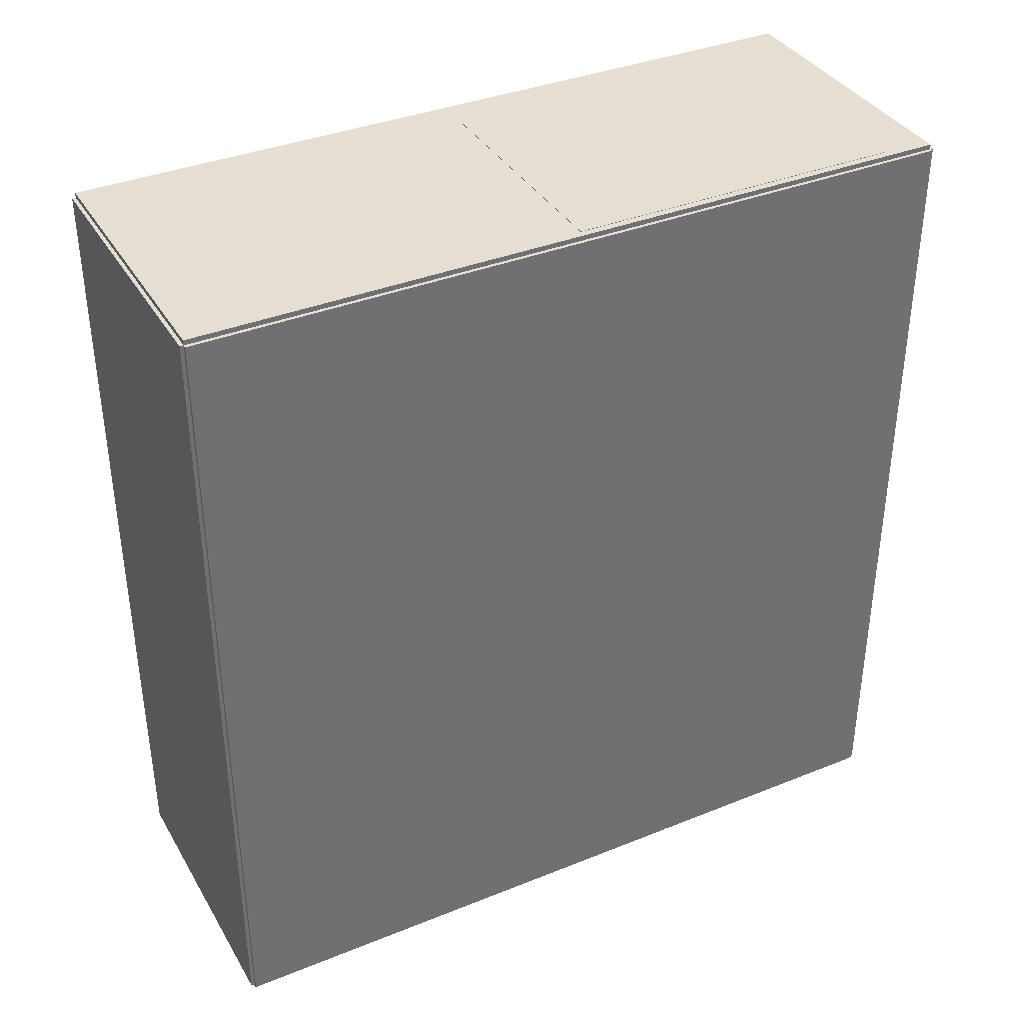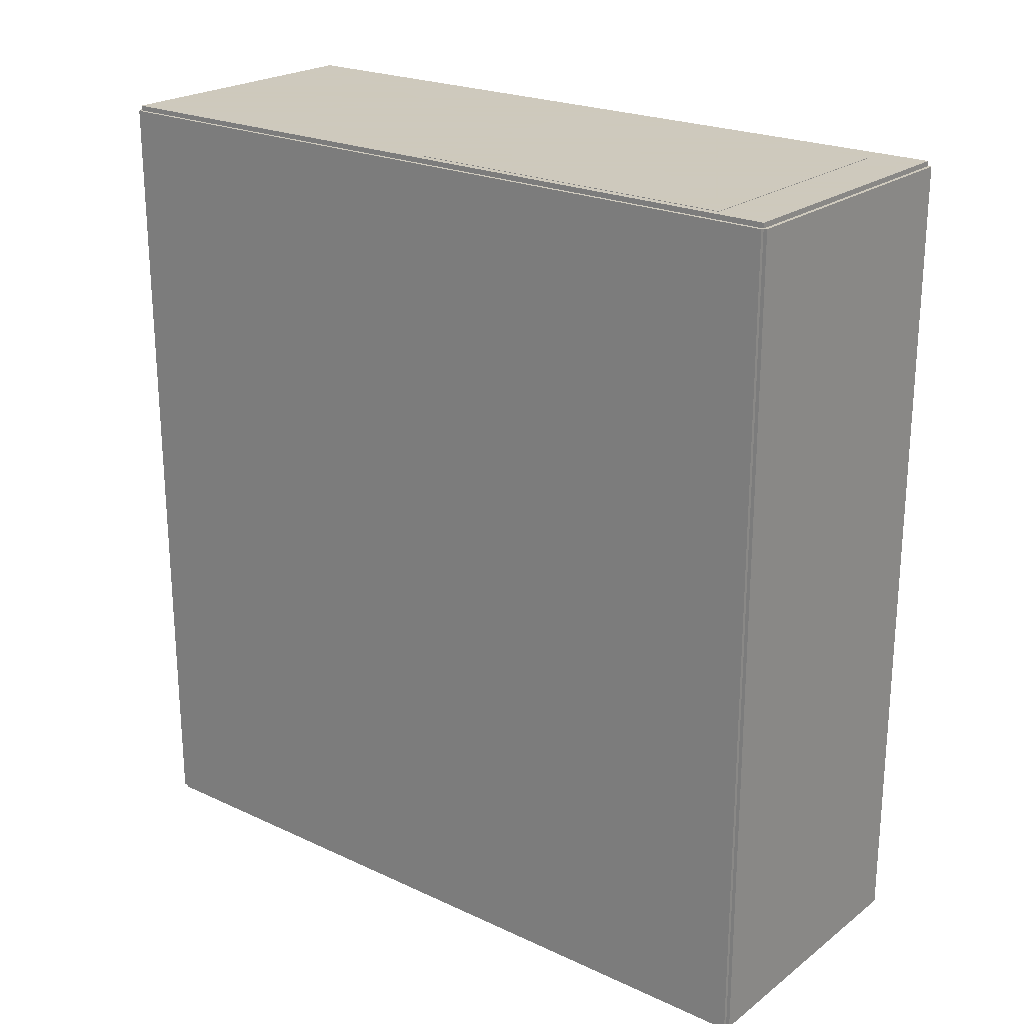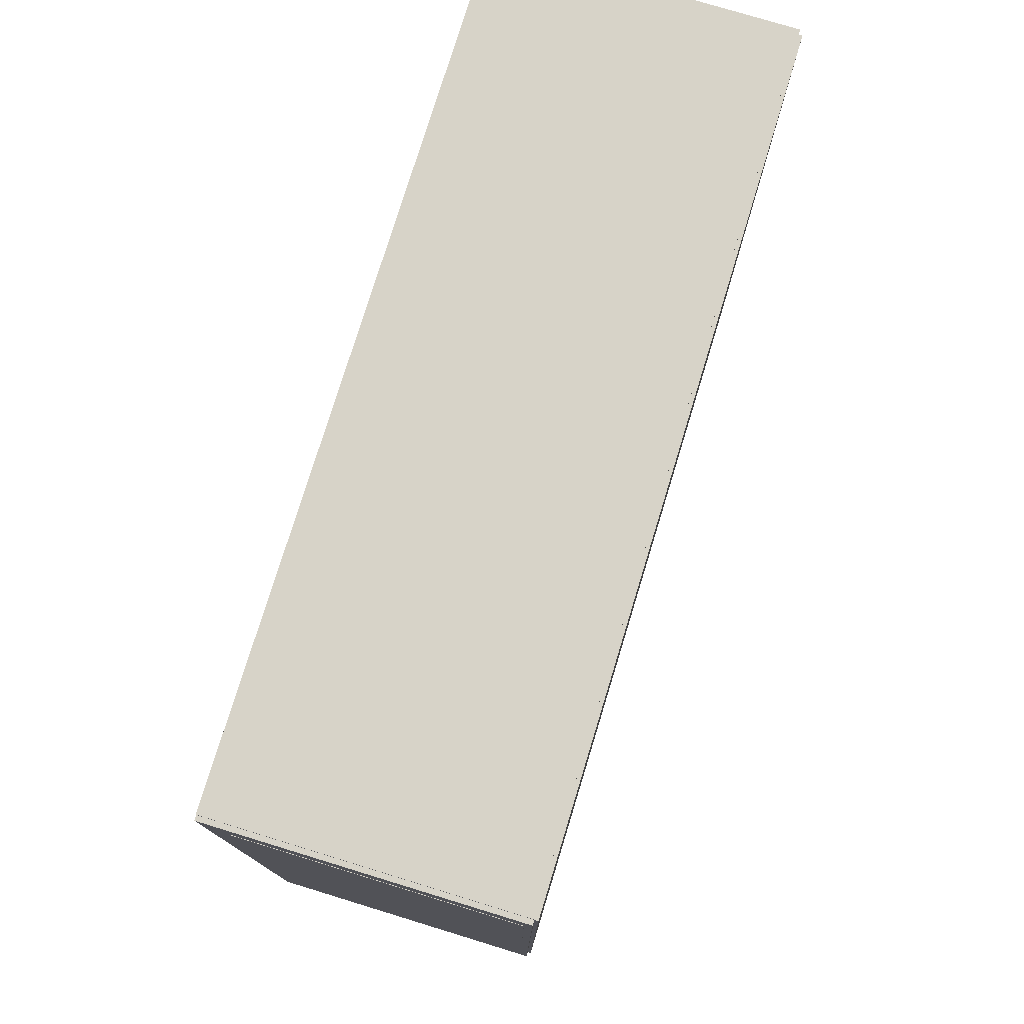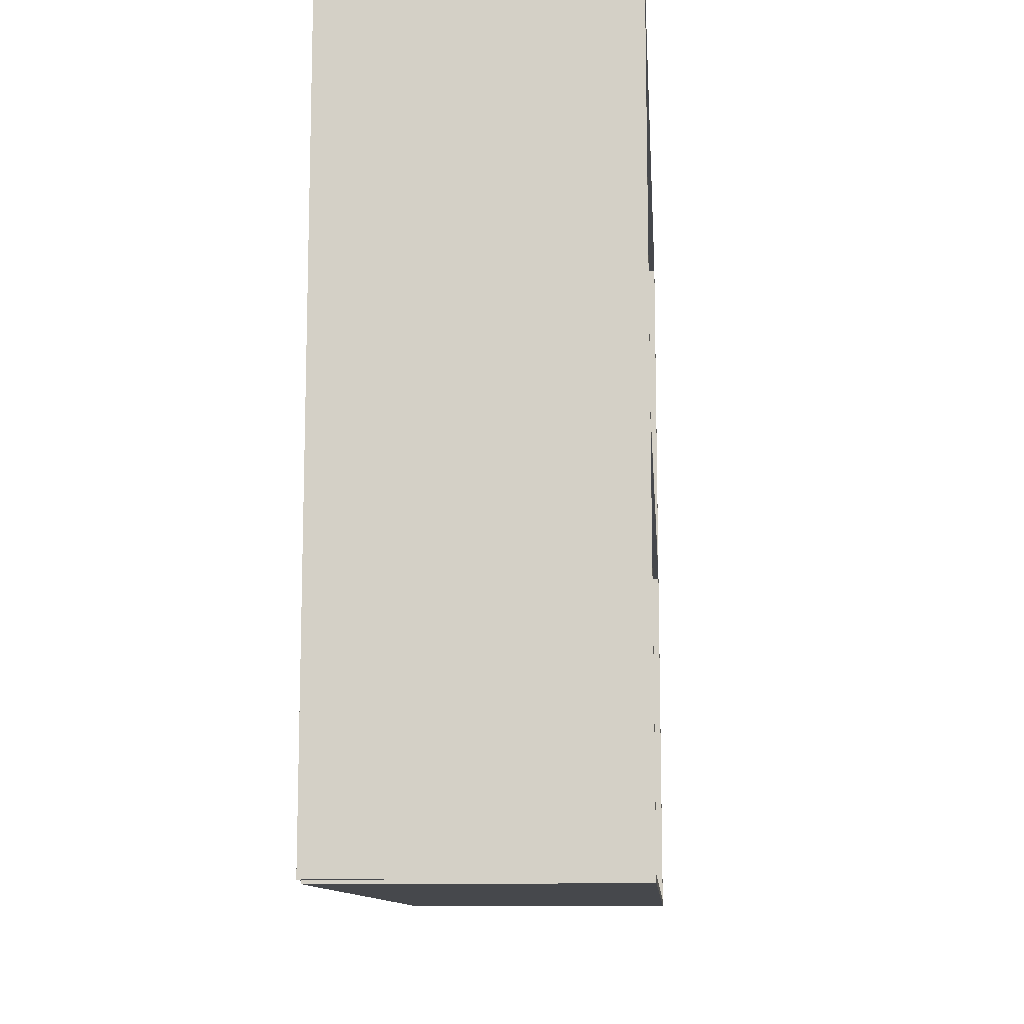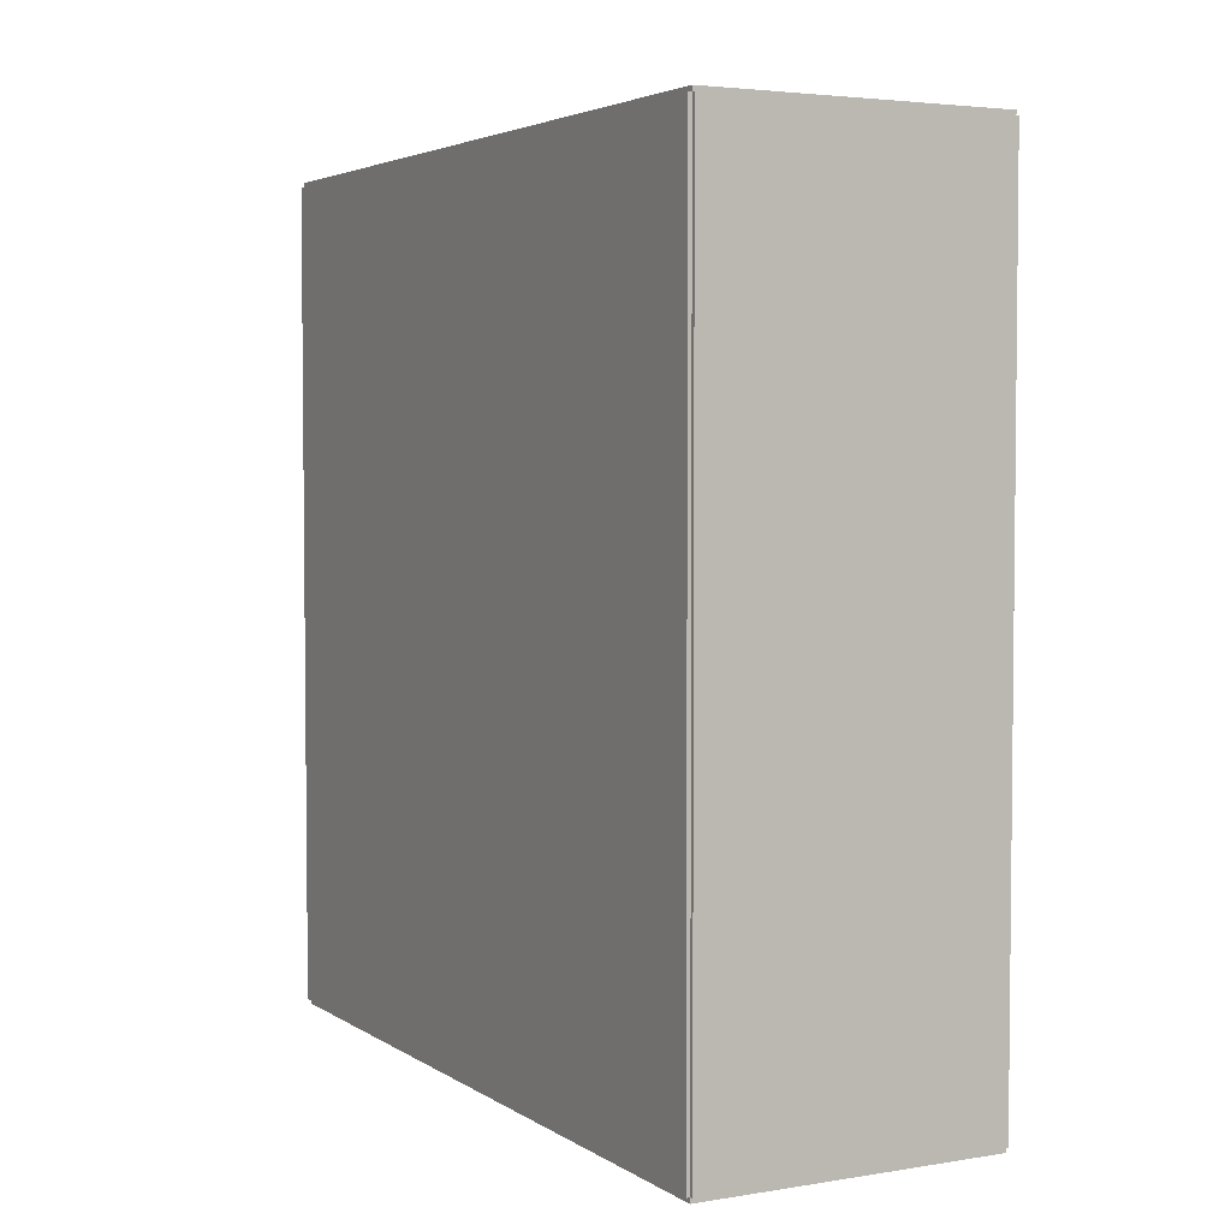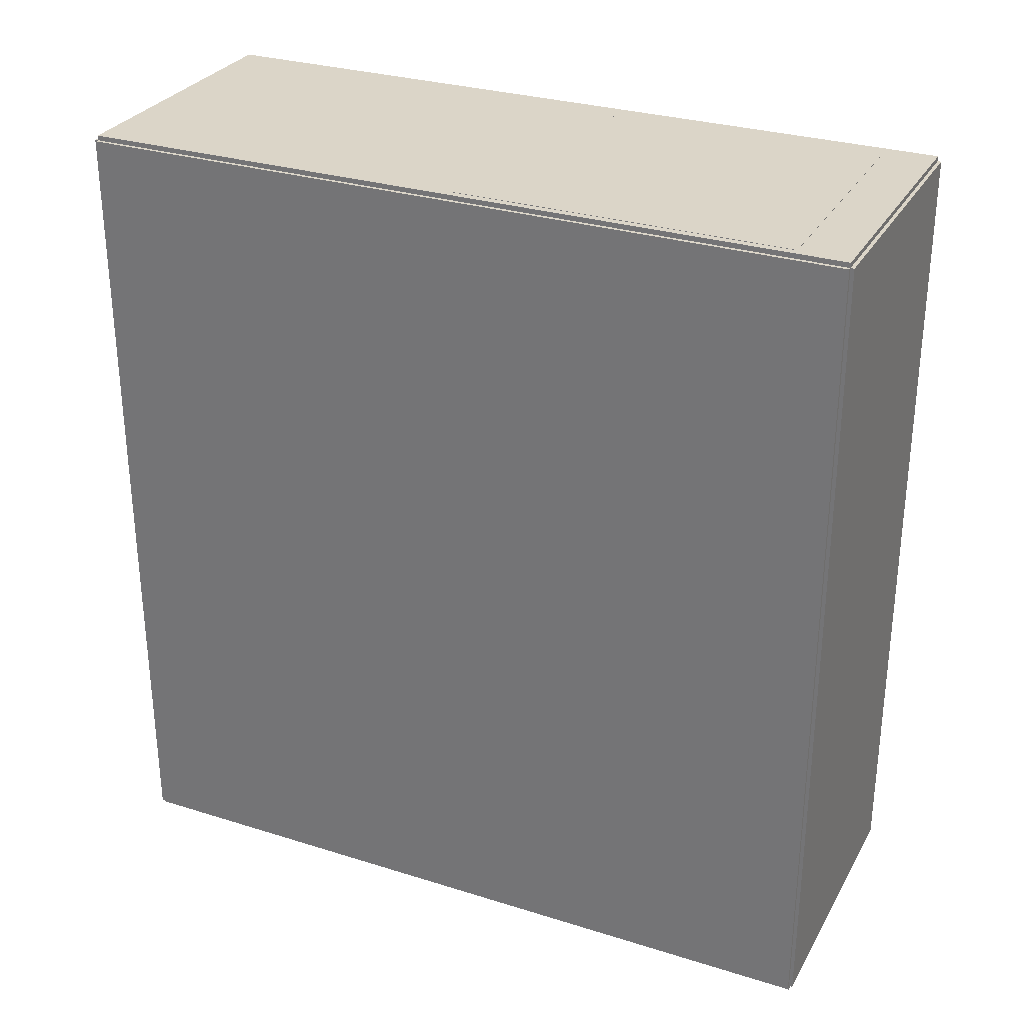
<metadata>
{"format":"obj","ext":"obj","renderer":"f3d","projection":"perspective","resolution":1024,"background":"white","views":[{"elev":37.1,"azim":-117.4,"up":"+Y"},{"elev":22.6,"azim":-51.5,"up":"+Y"},{"elev":76.8,"azim":-163.0,"up":"+Z"},{"elev":-11.4,"azim":4.2,"up":"+Z"},{"elev":3.8,"azim":-28.1,"up":"+Y"},{"elev":29.6,"azim":-65.3,"up":"+Y"}]}
</metadata>
<code>
v -0.0995 -0.2791 -0.002433
v -0.0995 -0.2791 0.002433
v -0.0995 0.2791 -0.002433
v -0.0995 0.2791 0.002433
v 0.0995 -0.2791 -0.002433
v 0.0995 -0.2791 0.002433
v 0.0995 0.2791 -0.002433
v 0.0995 0.2791 0.002433
v -0.09707 -0.2791 0
v -0.1019 -0.2791 0
v -0.09707 0.2791 0
v -0.1019 0.2791 0
v -0.09707 -0.2791 0.5298
v -0.1019 -0.2791 0.5298
v -0.09707 0.2791 0.5298
v -0.1019 0.2791 0.5298
v -0.0995 -0.2791 0.2625
v -0.0995 -0.2791 0.2673
v -0.0995 0.2791 0.2625
v -0.0995 0.2791 0.2673
v 0.0995 -0.2791 0.2625
v 0.0995 -0.2791 0.2673
v 0.0995 0.2791 0.2625
v 0.0995 0.2791 0.2673
v -0.0995 0.2758 0.5298
v -0.0995 0.2825 0.5298
v -0.0995 0.2758 0
v -0.0995 0.2825 0
v 0.0995 0.2758 0.5298
v 0.0995 0.2825 0.5298
v 0.0995 0.2758 0
v 0.0995 0.2825 0
v -0.0995 -0.2758 0
v -0.0995 -0.2825 0
v -0.0995 -0.2758 0.5298
v -0.0995 -0.2825 0.5298
v 0.0995 -0.2758 0
v 0.0995 -0.2825 0
v 0.0995 -0.2758 0.5298
v 0.0995 -0.2825 0.5298
v -0.0995 -0.2791 0.5274
v -0.0995 -0.2791 0.5323
v -0.0995 0.2791 0.5274
v -0.0995 0.2791 0.5323
v 0.0995 -0.2791 0.5274
v 0.0995 -0.2791 0.5323
v 0.0995 0.2791 0.5274
v 0.0995 0.2791 0.5323
v -0.09464 -0.2404 0
v -0.09464 -0.2742 0
v -0.09464 -0.2404 0.2304
v -0.09464 -0.2742 0.2304
v 0.08269 -0.2404 0
v 0.08269 -0.2742 0
v 0.08269 -0.2404 0.2304
v 0.08269 -0.2742 0.2304
v -0.09464 -0.1283 0
v -0.09464 -0.1622 0
v -0.09464 -0.1283 0.2304
v -0.09464 -0.1622 0.2304
v 0.08269 -0.1283 0
v 0.08269 -0.1622 0
v 0.08269 -0.1283 0.2304
v 0.08269 -0.1622 0.2304
v -0.09464 -0.05354 0
v -0.09464 -0.08742 0
v -0.09464 -0.05354 0.2304
v -0.09464 -0.08742 0.2304
v 0.08269 -0.05354 0
v 0.08269 -0.08742 0
v 0.08269 -0.05354 0.2304
v 0.08269 -0.08742 0.2304
v -0.09464 0.05855 0
v -0.09464 0.02467 0
v -0.09464 0.05855 0.2304
v -0.09464 0.02467 0.2304
v 0.08269 0.05855 0
v 0.08269 0.02467 0
v 0.08269 0.05855 0.2304
v 0.08269 0.02467 0.2304
v -0.09464 0.208 0
v -0.09464 0.1741 0
v -0.09464 0.208 0.2304
v -0.09464 0.1741 0.2304
v 0.08269 0.208 0
v 0.08269 0.1741 0
v 0.08269 0.208 0.2304
v 0.08269 0.1741 0.2304
v -0.09464 -0.2404 0.2649
v -0.09464 -0.2742 0.2649
v -0.09464 -0.2404 0.4953
v -0.09464 -0.2742 0.4953
v 0.08269 -0.2404 0.2649
v 0.08269 -0.2742 0.2649
v 0.08269 -0.2404 0.4953
v 0.08269 -0.2742 0.4953
v -0.09464 -0.203 0.2649
v -0.09464 -0.2369 0.2649
v -0.09464 -0.203 0.4953
v -0.09464 -0.2369 0.4953
v 0.08269 -0.203 0.2649
v 0.08269 -0.2369 0.2649
v 0.08269 -0.203 0.4953
v 0.08269 -0.2369 0.4953
v -0.09464 -0.1656 0.2649
v -0.09464 -0.1995 0.2649
v -0.09464 -0.1656 0.4953
v -0.09464 -0.1995 0.4953
v 0.08269 -0.1656 0.2649
v 0.08269 -0.1995 0.2649
v 0.08269 -0.1656 0.4953
v 0.08269 -0.1995 0.4953
v -0.09464 -0.09091 0.2649
v -0.09464 -0.1248 0.2649
v -0.09464 -0.09091 0.4953
v -0.09464 -0.1248 0.4953
v 0.08269 -0.09091 0.2649
v 0.08269 -0.1248 0.2649
v 0.08269 -0.09091 0.4953
v 0.08269 -0.1248 0.4953
v -0.09464 0.02119 0.2649
v -0.09464 -0.01269 0.2649
v -0.09464 0.02119 0.4953
v -0.09464 -0.01269 0.4953
v 0.08269 0.02119 0.2649
v 0.08269 -0.01269 0.2649
v 0.08269 0.02119 0.4953
v 0.08269 -0.01269 0.4953
v -0.09464 0.05855 0.2649
v -0.09464 0.02467 0.2649
v -0.09464 0.05855 0.4953
v -0.09464 0.02467 0.4953
v 0.08269 0.05855 0.2649
v 0.08269 0.02467 0.2649
v 0.08269 0.05855 0.4953
v 0.08269 0.02467 0.4953
v -0.09464 0.09592 0.2649
v -0.09464 0.06204 0.2649
v -0.09464 0.09592 0.4953
v -0.09464 0.06204 0.4953
v 0.08269 0.09592 0.2649
v 0.08269 0.06204 0.2649
v 0.08269 0.09592 0.4953
v 0.08269 0.06204 0.4953
v -0.09464 0.1333 0.2649
v -0.09464 0.0994 0.2649
v -0.09464 0.1333 0.4953
v -0.09464 0.0994 0.4953
v 0.08269 0.1333 0.2649
v 0.08269 0.0994 0.2649
v 0.08269 0.1333 0.4953
v 0.08269 0.0994 0.4953
v -0.09464 0.1706 0.2649
v -0.09464 0.1368 0.2649
v -0.09464 0.1706 0.4953
v -0.09464 0.1368 0.4953
v 0.08269 0.1706 0.2649
v 0.08269 0.1368 0.2649
v 0.08269 0.1706 0.4953
v 0.08269 0.1368 0.4953
v -0.09464 0.2827 0.2649
v -0.09464 0.2489 0.2649
v -0.09464 0.2827 0.4953
v -0.09464 0.2489 0.4953
v 0.08269 0.2827 0.2649
v 0.08269 0.2489 0.2649
v 0.08269 0.2827 0.4953
v 0.08269 0.2489 0.4953
f 2 4 1
f 5 2 1
f 1 4 3
f 3 5 1
f 2 8 4
f 6 2 5
f 6 8 2
f 4 8 3
f 7 5 3
f 3 8 7
f 7 6 5
f 8 6 7
f 10 12 9
f 13 10 9
f 9 12 11
f 11 13 9
f 10 16 12
f 14 10 13
f 14 16 10
f 12 16 11
f 15 13 11
f 11 16 15
f 15 14 13
f 16 14 15
f 18 20 17
f 21 18 17
f 17 20 19
f 19 21 17
f 18 24 20
f 22 18 21
f 22 24 18
f 20 24 19
f 23 21 19
f 19 24 23
f 23 22 21
f 24 22 23
f 26 28 25
f 29 26 25
f 25 28 27
f 27 29 25
f 26 32 28
f 30 26 29
f 30 32 26
f 28 32 27
f 31 29 27
f 27 32 31
f 31 30 29
f 32 30 31
f 34 36 33
f 37 34 33
f 33 36 35
f 35 37 33
f 34 40 36
f 38 34 37
f 38 40 34
f 36 40 35
f 39 37 35
f 35 40 39
f 39 38 37
f 40 38 39
f 42 44 41
f 45 42 41
f 41 44 43
f 43 45 41
f 42 48 44
f 46 42 45
f 46 48 42
f 44 48 43
f 47 45 43
f 43 48 47
f 47 46 45
f 48 46 47
f 50 52 49
f 53 50 49
f 49 52 51
f 51 53 49
f 50 56 52
f 54 50 53
f 54 56 50
f 52 56 51
f 55 53 51
f 51 56 55
f 55 54 53
f 56 54 55
f 58 60 57
f 61 58 57
f 57 60 59
f 59 61 57
f 58 64 60
f 62 58 61
f 62 64 58
f 60 64 59
f 63 61 59
f 59 64 63
f 63 62 61
f 64 62 63
f 66 68 65
f 69 66 65
f 65 68 67
f 67 69 65
f 66 72 68
f 70 66 69
f 70 72 66
f 68 72 67
f 71 69 67
f 67 72 71
f 71 70 69
f 72 70 71
f 74 76 73
f 77 74 73
f 73 76 75
f 75 77 73
f 74 80 76
f 78 74 77
f 78 80 74
f 76 80 75
f 79 77 75
f 75 80 79
f 79 78 77
f 80 78 79
f 82 84 81
f 85 82 81
f 81 84 83
f 83 85 81
f 82 88 84
f 86 82 85
f 86 88 82
f 84 88 83
f 87 85 83
f 83 88 87
f 87 86 85
f 88 86 87
f 90 92 89
f 93 90 89
f 89 92 91
f 91 93 89
f 90 96 92
f 94 90 93
f 94 96 90
f 92 96 91
f 95 93 91
f 91 96 95
f 95 94 93
f 96 94 95
f 98 100 97
f 101 98 97
f 97 100 99
f 99 101 97
f 98 104 100
f 102 98 101
f 102 104 98
f 100 104 99
f 103 101 99
f 99 104 103
f 103 102 101
f 104 102 103
f 106 108 105
f 109 106 105
f 105 108 107
f 107 109 105
f 106 112 108
f 110 106 109
f 110 112 106
f 108 112 107
f 111 109 107
f 107 112 111
f 111 110 109
f 112 110 111
f 114 116 113
f 117 114 113
f 113 116 115
f 115 117 113
f 114 120 116
f 118 114 117
f 118 120 114
f 116 120 115
f 119 117 115
f 115 120 119
f 119 118 117
f 120 118 119
f 122 124 121
f 125 122 121
f 121 124 123
f 123 125 121
f 122 128 124
f 126 122 125
f 126 128 122
f 124 128 123
f 127 125 123
f 123 128 127
f 127 126 125
f 128 126 127
f 130 132 129
f 133 130 129
f 129 132 131
f 131 133 129
f 130 136 132
f 134 130 133
f 134 136 130
f 132 136 131
f 135 133 131
f 131 136 135
f 135 134 133
f 136 134 135
f 138 140 137
f 141 138 137
f 137 140 139
f 139 141 137
f 138 144 140
f 142 138 141
f 142 144 138
f 140 144 139
f 143 141 139
f 139 144 143
f 143 142 141
f 144 142 143
f 146 148 145
f 149 146 145
f 145 148 147
f 147 149 145
f 146 152 148
f 150 146 149
f 150 152 146
f 148 152 147
f 151 149 147
f 147 152 151
f 151 150 149
f 152 150 151
f 154 156 153
f 157 154 153
f 153 156 155
f 155 157 153
f 154 160 156
f 158 154 157
f 158 160 154
f 156 160 155
f 159 157 155
f 155 160 159
f 159 158 157
f 160 158 159
f 162 164 161
f 165 162 161
f 161 164 163
f 163 165 161
f 162 168 164
f 166 162 165
f 166 168 162
f 164 168 163
f 167 165 163
f 163 168 167
f 167 166 165
f 168 166 167

</code>
